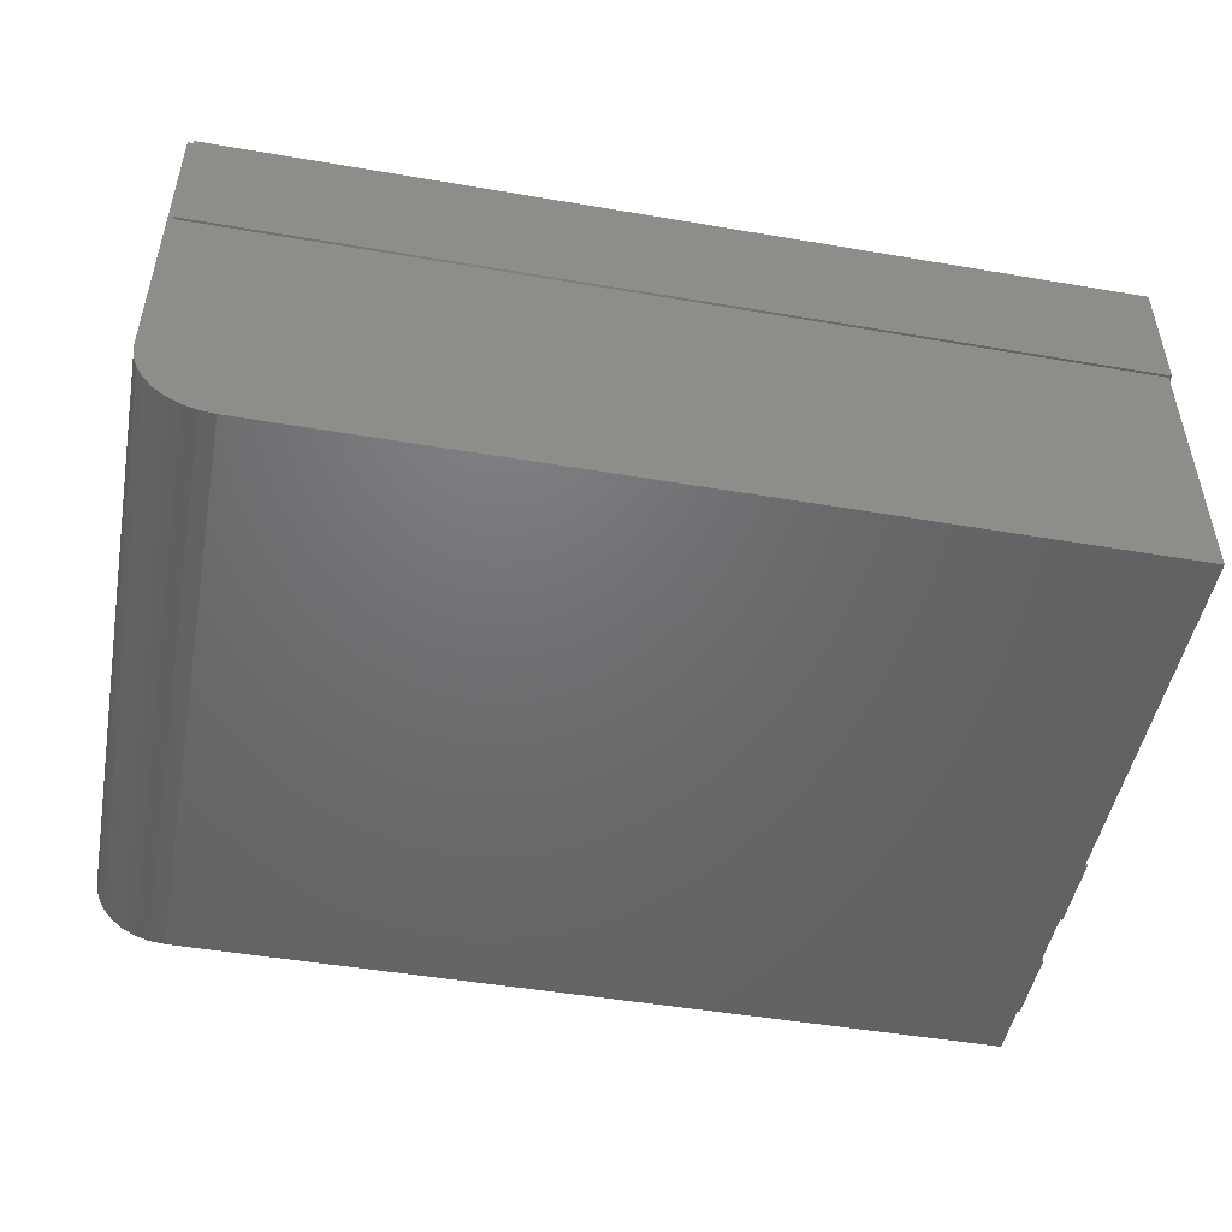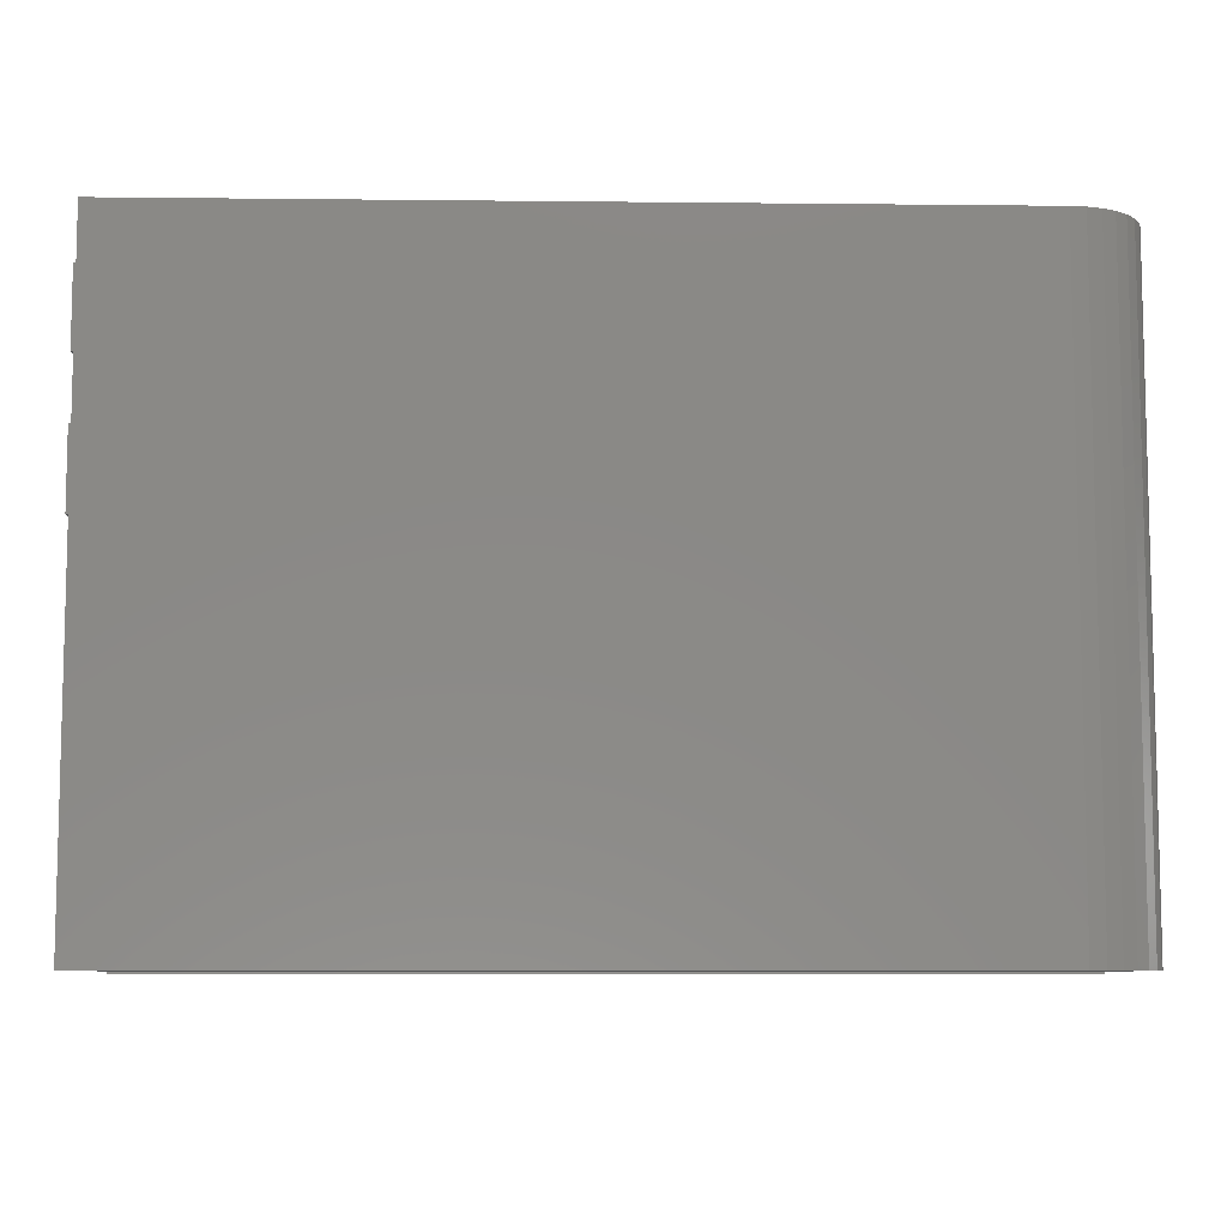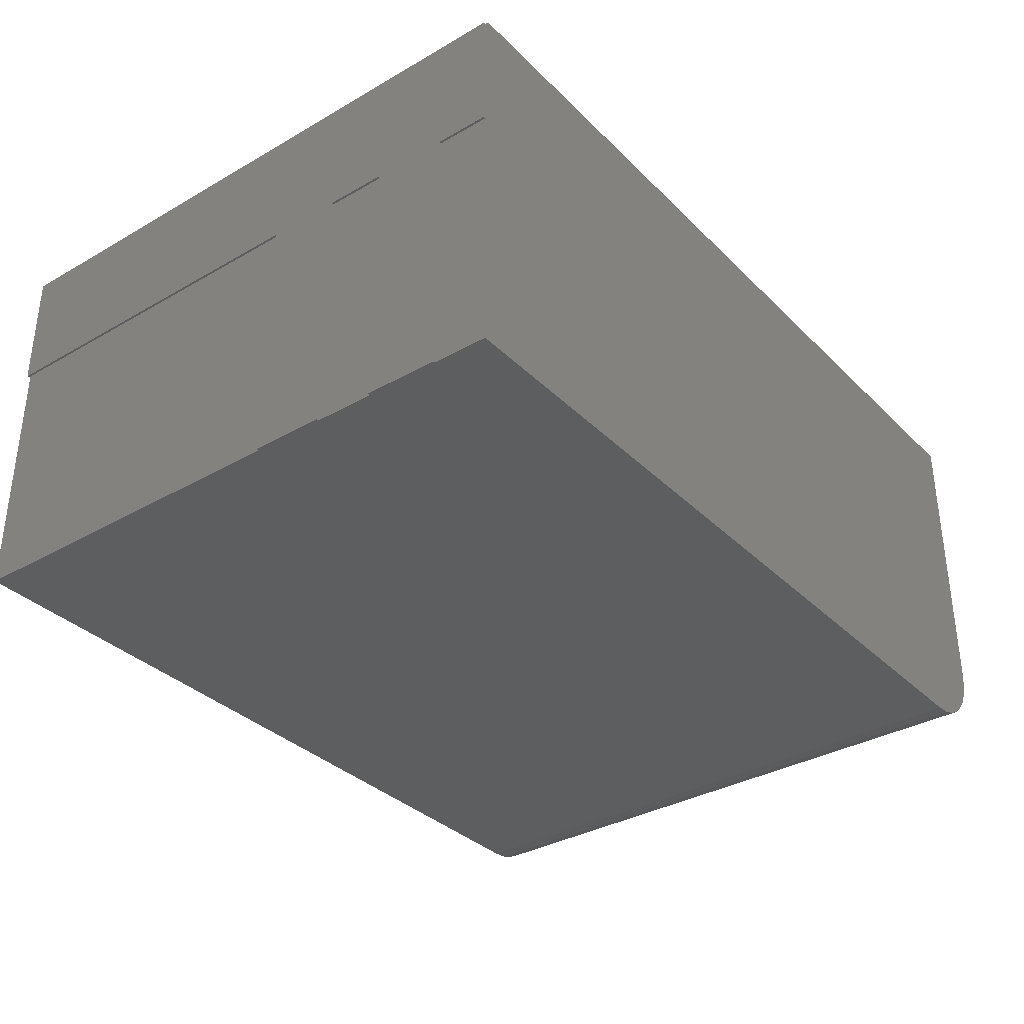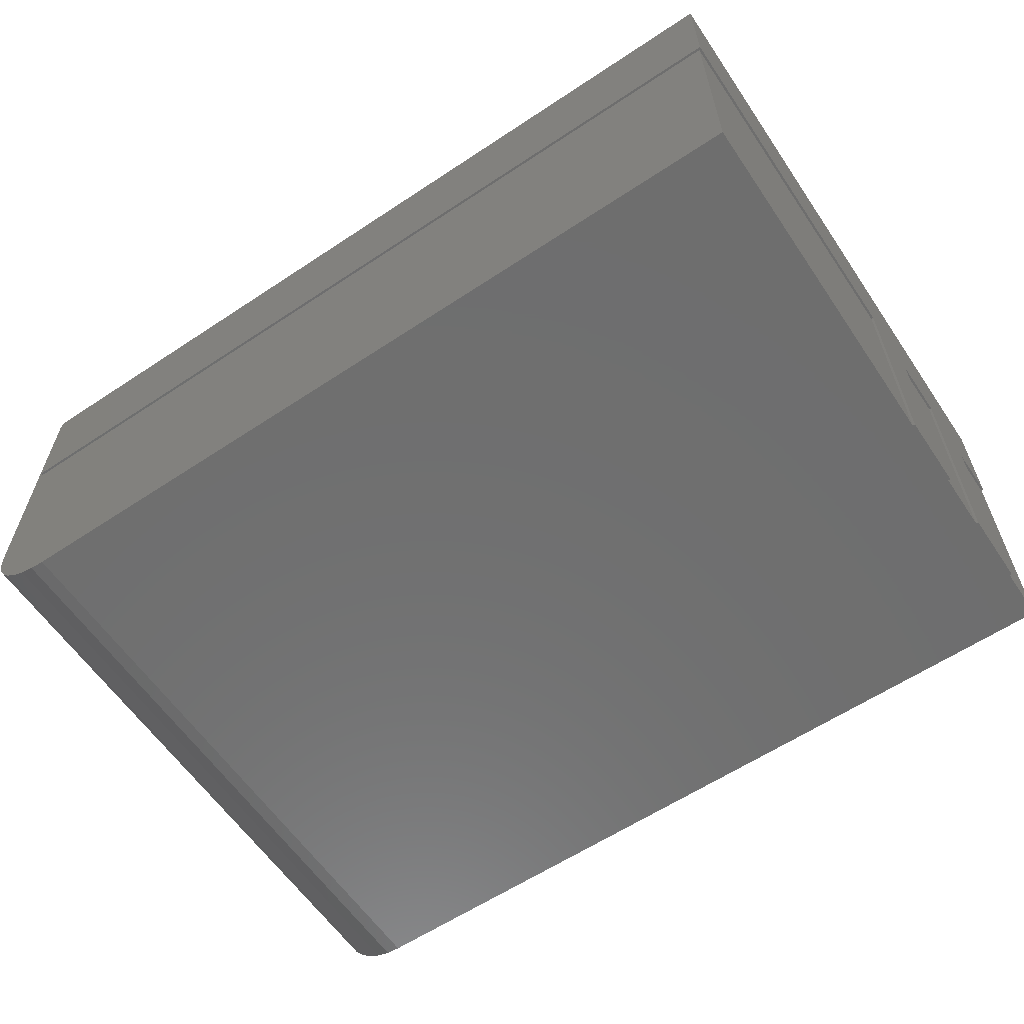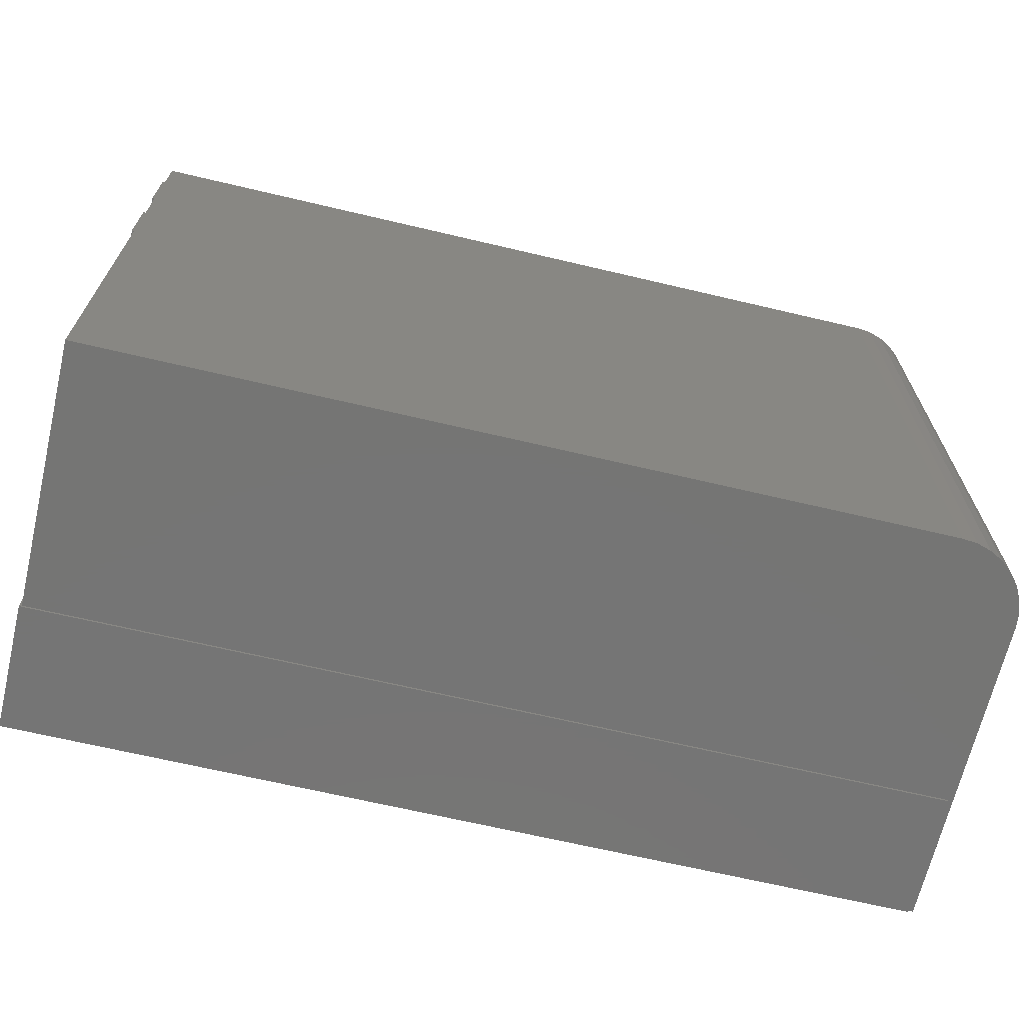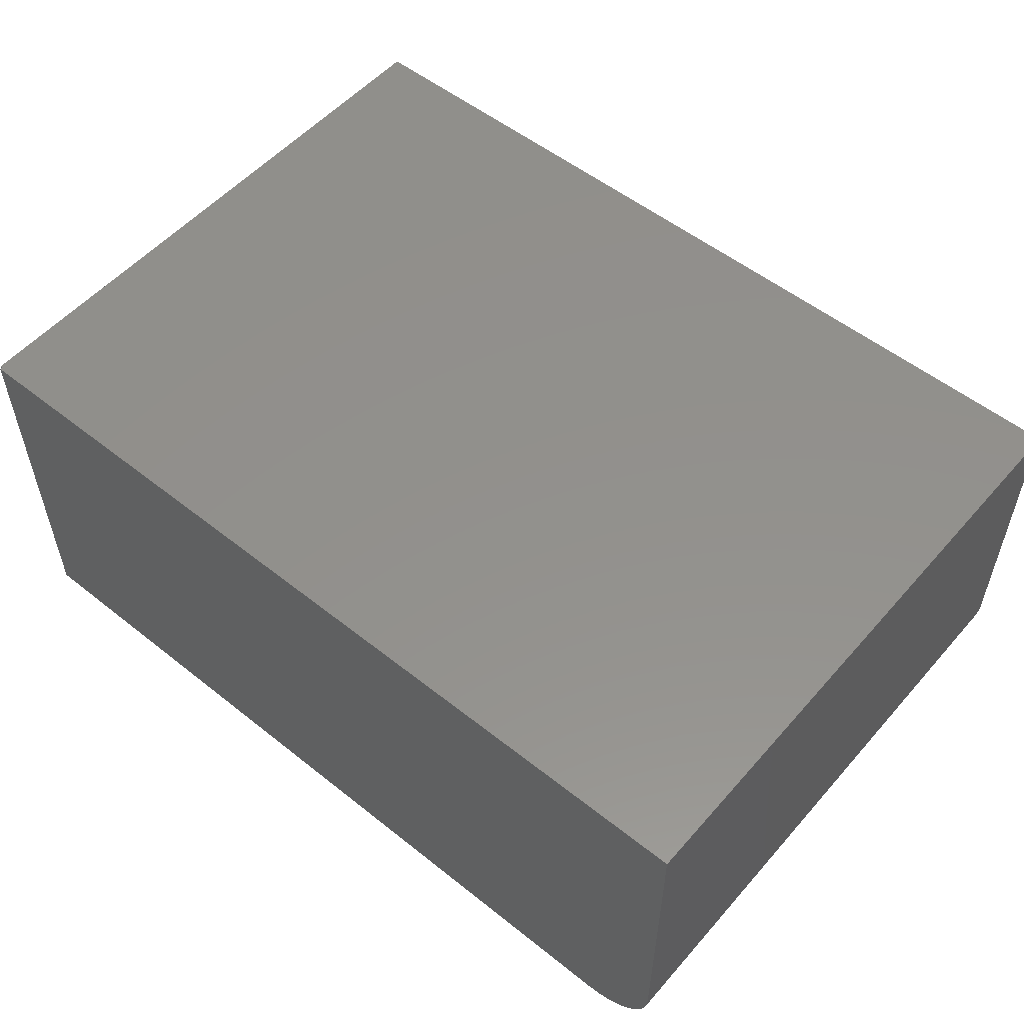
<metadata>
{"format":"stl","ext":"stl","renderer":"f3d","projection":"perspective","resolution":1024,"background":"white","views":[{"elev":-48.9,"azim":169.3,"up":"+Y"},{"elev":-8.2,"azim":-1.7,"up":"+Z"},{"elev":-34.4,"azim":-52.3,"up":"+Y"},{"elev":-60.7,"azim":-145.9,"up":"+Y"},{"elev":-67.5,"azim":-13.3,"up":"+Z"},{"elev":54.0,"azim":40.2,"up":"+Y"}]}
</metadata>
<code>
# stl→obj: 50 verts, 96 faces
v -0.6719 1.301e-17 -0.3359
v -0.6719 -0.1328 -0.3359
v -0.6719 -0.1328 0.04688
v -0.6719 -0.1328 0.1246
v -0.6719 -0.1328 0.1875
v -0.6719 -0.1328 0.2652
v -0.6719 -0.1328 0.3197
v -0.6719 4.941e-17 0.3197
v -0.6719 -0.4062 0.1875
v -0.6719 -0.4062 0.2652
v -0.6719 -0.4062 0.04688
v -0.6719 -0.4062 0.1246
v -0.6694 -0.4062 0.1875
v -0.6694 -0.4062 0.2652
v -0.6694 -0.4062 0.04688
v -0.6694 -0.4062 0.1246
v 0.185 -0.4062 0.3228
v -0.6694 -0.4062 0.3228
v -0.6694 -0.4062 -0.3335
v 0.185 -0.4062 -0.3335
v -0.6694 -0.1328 0.04688
v -0.6694 -0.1328 0.1246
v -0.6694 -0.1328 0.1875
v -0.6694 -0.1328 -0.3335
v 0.2578 -0.1328 -0.3359
v 0.2578 -0.1328 -0.3335
v -0.6694 -0.1328 0.2652
v -0.6694 4.985e-17 0.3228
v -0.6694 4.968e-17 0.3197
v -0.6694 -0.1328 0.3197
v 0.2578 1.164e-16 -0.3335
v 0.2632 1.534e-16 0.3228
v 0.2632 1.17e-16 -0.3335
v 0.2578 1.162e-16 -0.3359
v 0.2617 -0.3434 -0.3335
v 0.2572 -0.358 -0.3335
v 0.25 -0.3715 -0.3335
v 0.2403 -0.3834 -0.3335
v 0.2284 -0.3931 -0.3335
v 0.2149 -0.4003 -0.3335
v 0.2003 -0.4047 -0.3335
v 0.2632 -0.3281 -0.3335
v 0.2003 -0.4047 0.3228
v 0.2149 -0.4003 0.3228
v 0.2284 -0.3931 0.3228
v 0.2403 -0.3834 0.3228
v 0.25 -0.3715 0.3228
v 0.2572 -0.358 0.3228
v 0.2617 -0.3434 0.3228
v 0.2632 -0.3281 0.3228
f 1 2 3
f 1 3 4
f 1 4 5
f 1 5 6
f 1 6 7
f 1 7 8
f 9 10 5
f 5 10 6
f 11 12 3
f 3 12 4
f 10 13 14
f 10 9 13
f 12 15 16
f 12 11 15
f 17 18 14
f 17 14 13
f 17 13 16
f 17 16 15
f 17 15 19
f 17 19 20
f 11 3 15
f 15 3 21
f 4 12 22
f 22 12 16
f 13 23 16
f 16 23 22
f 15 21 19
f 19 21 24
f 4 22 5
f 5 22 23
f 3 24 21
f 2 25 26
f 2 26 24
f 2 24 3
f 9 5 13
f 13 5 23
f 6 10 27
f 27 10 14
f 18 28 29
f 18 29 30
f 18 30 27
f 18 27 14
f 6 27 7
f 7 27 30
f 29 31 8
f 31 1 8
f 29 32 31
f 32 33 31
f 28 32 29
f 34 1 31
f 2 1 25
f 25 1 34
f 25 34 26
f 26 34 31
f 30 29 7
f 7 29 8
f 26 35 36
f 26 36 37
f 26 37 38
f 26 38 39
f 26 39 40
f 26 40 41
f 26 41 20
f 26 20 19
f 26 19 24
f 33 42 35
f 33 35 26
f 33 26 31
f 17 43 44
f 17 44 45
f 17 45 46
f 17 46 47
f 17 47 48
f 17 48 49
f 17 49 50
f 17 50 32
f 17 32 28
f 17 28 18
f 42 33 50
f 50 33 32
f 42 50 35
f 35 50 49
f 35 49 36
f 36 49 48
f 36 48 37
f 37 48 47
f 37 47 38
f 38 47 46
f 38 46 39
f 39 46 45
f 39 45 40
f 40 45 44
f 40 44 41
f 41 44 43
f 41 43 20
f 20 43 17

</code>
